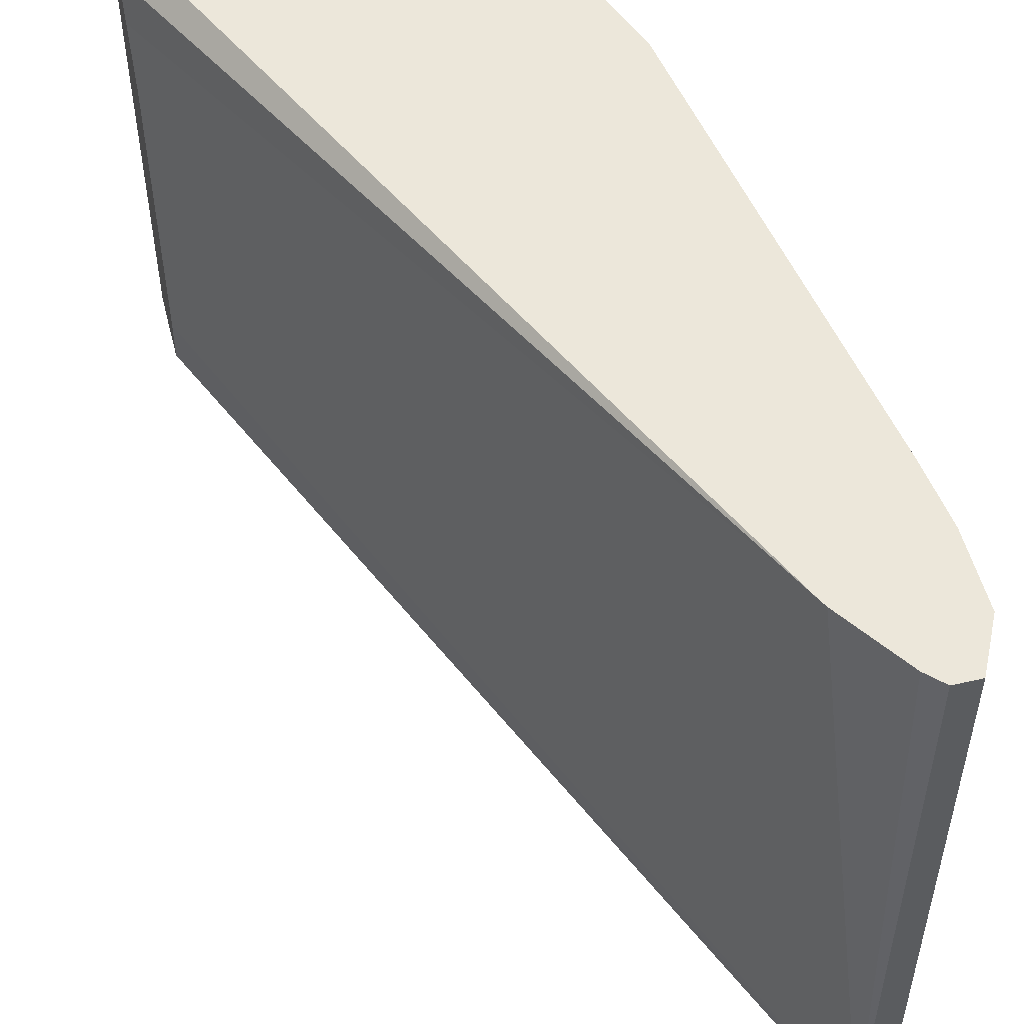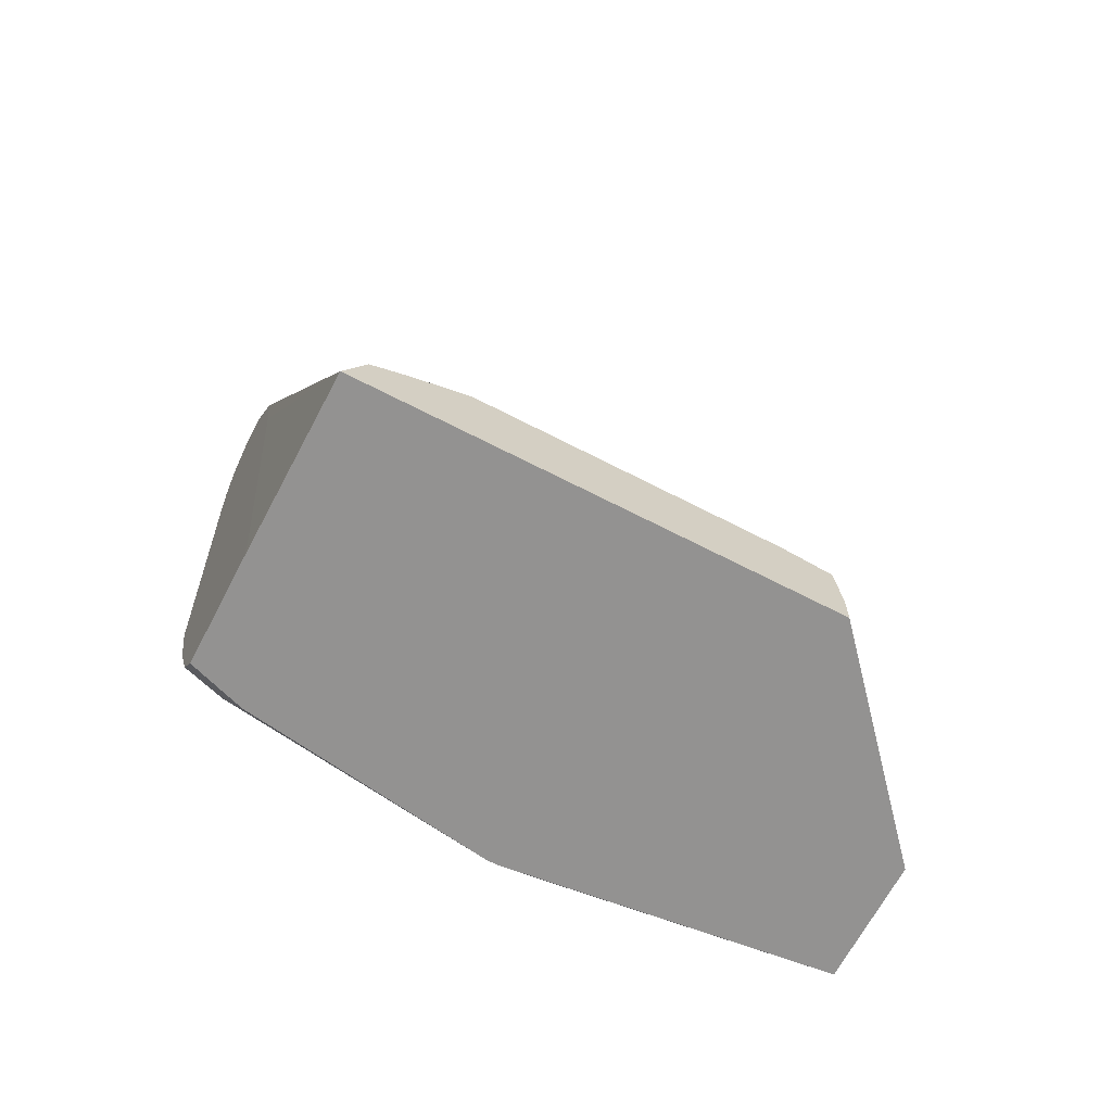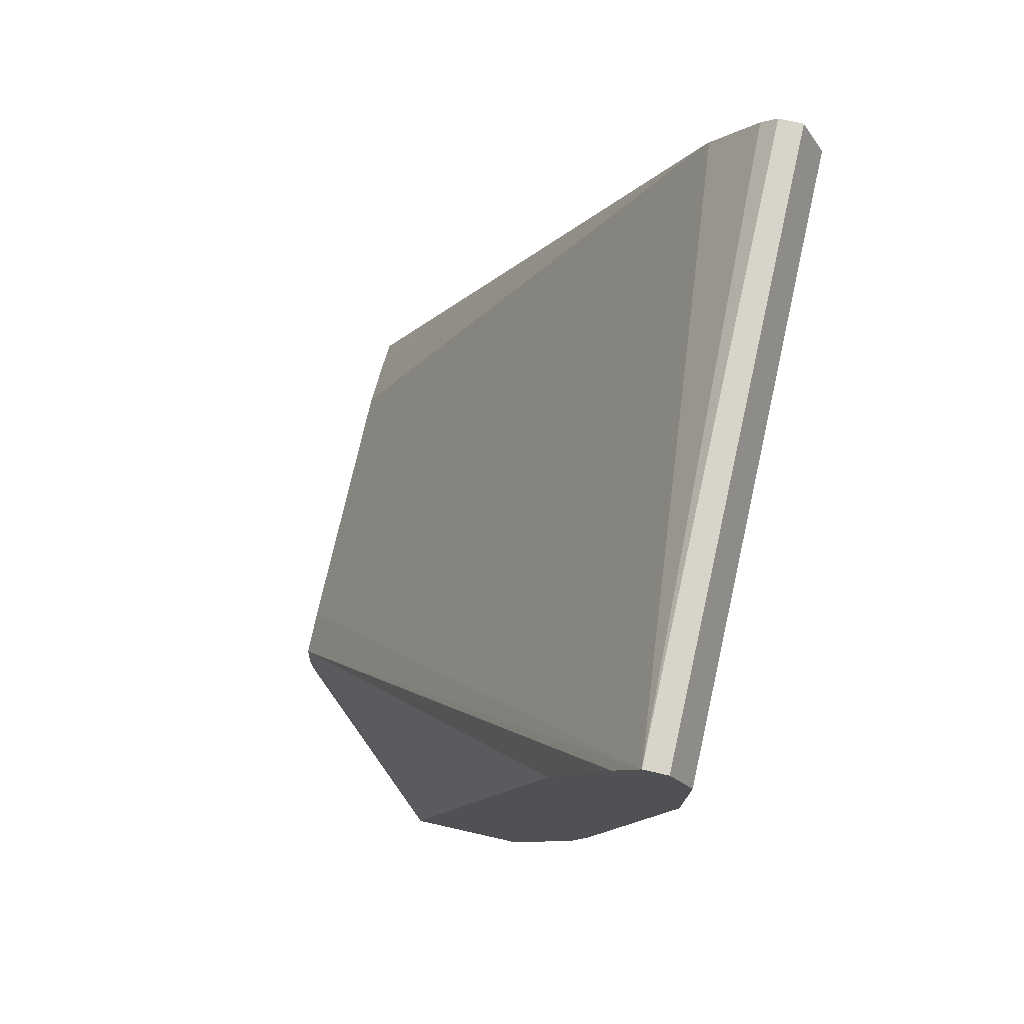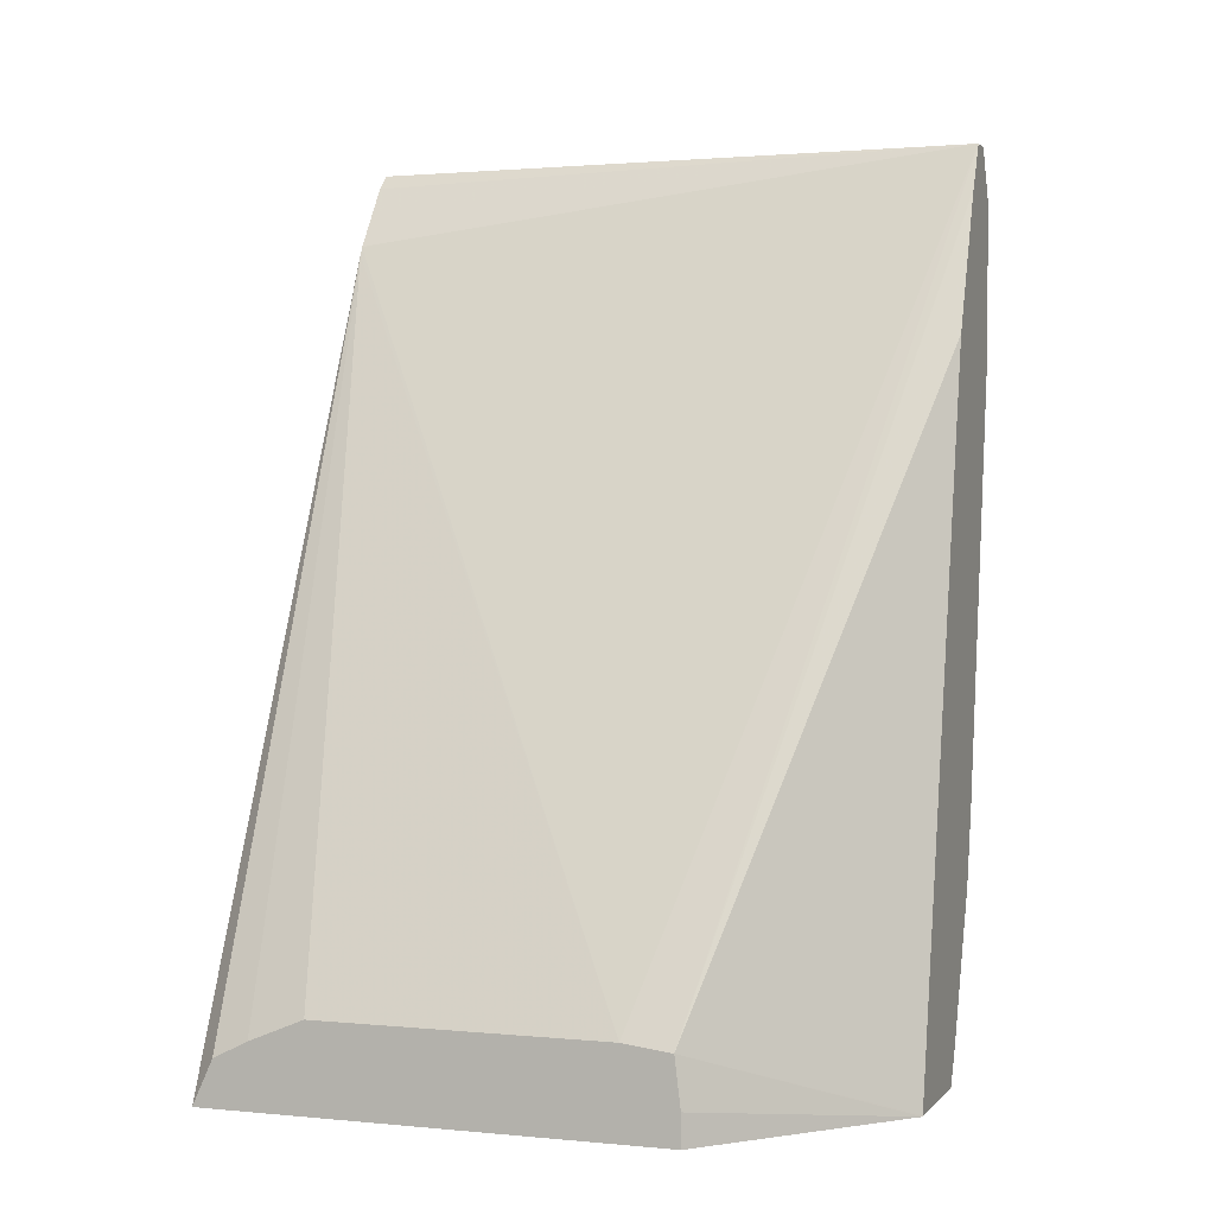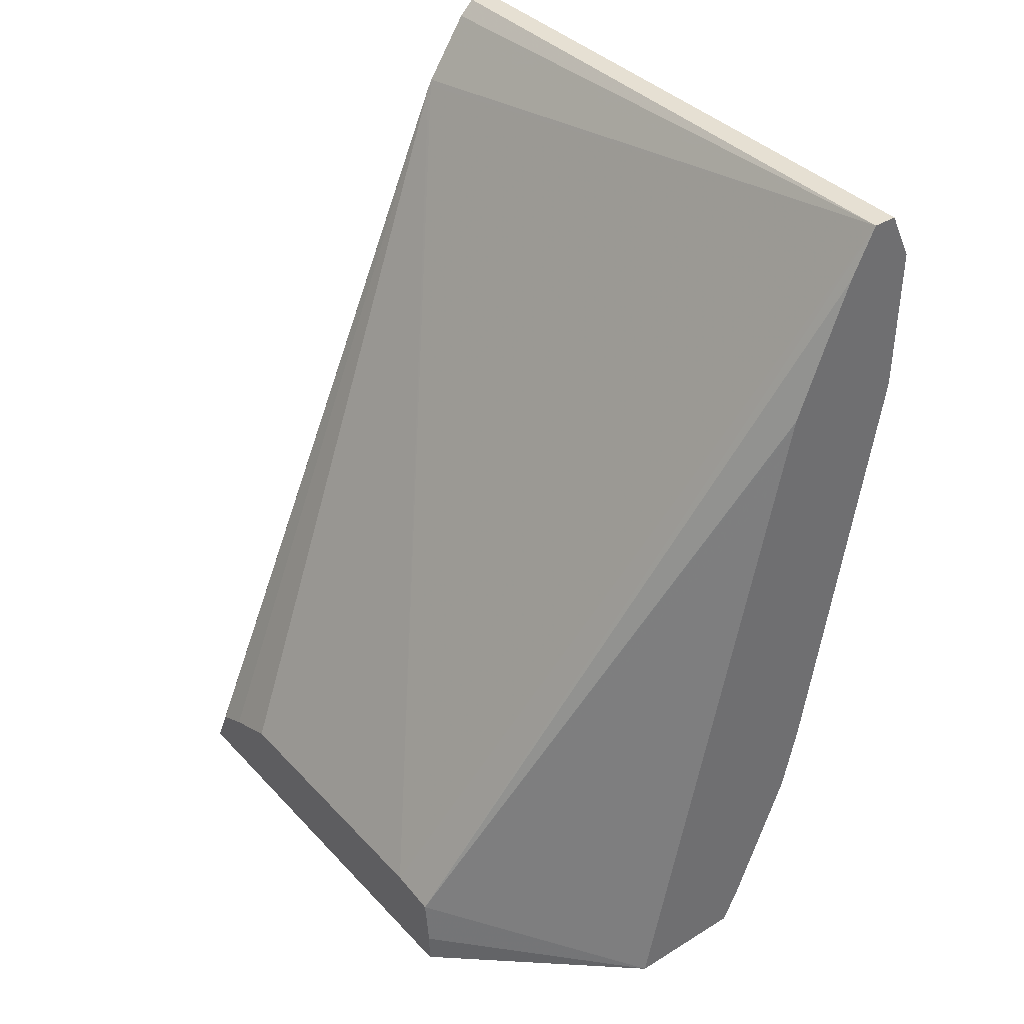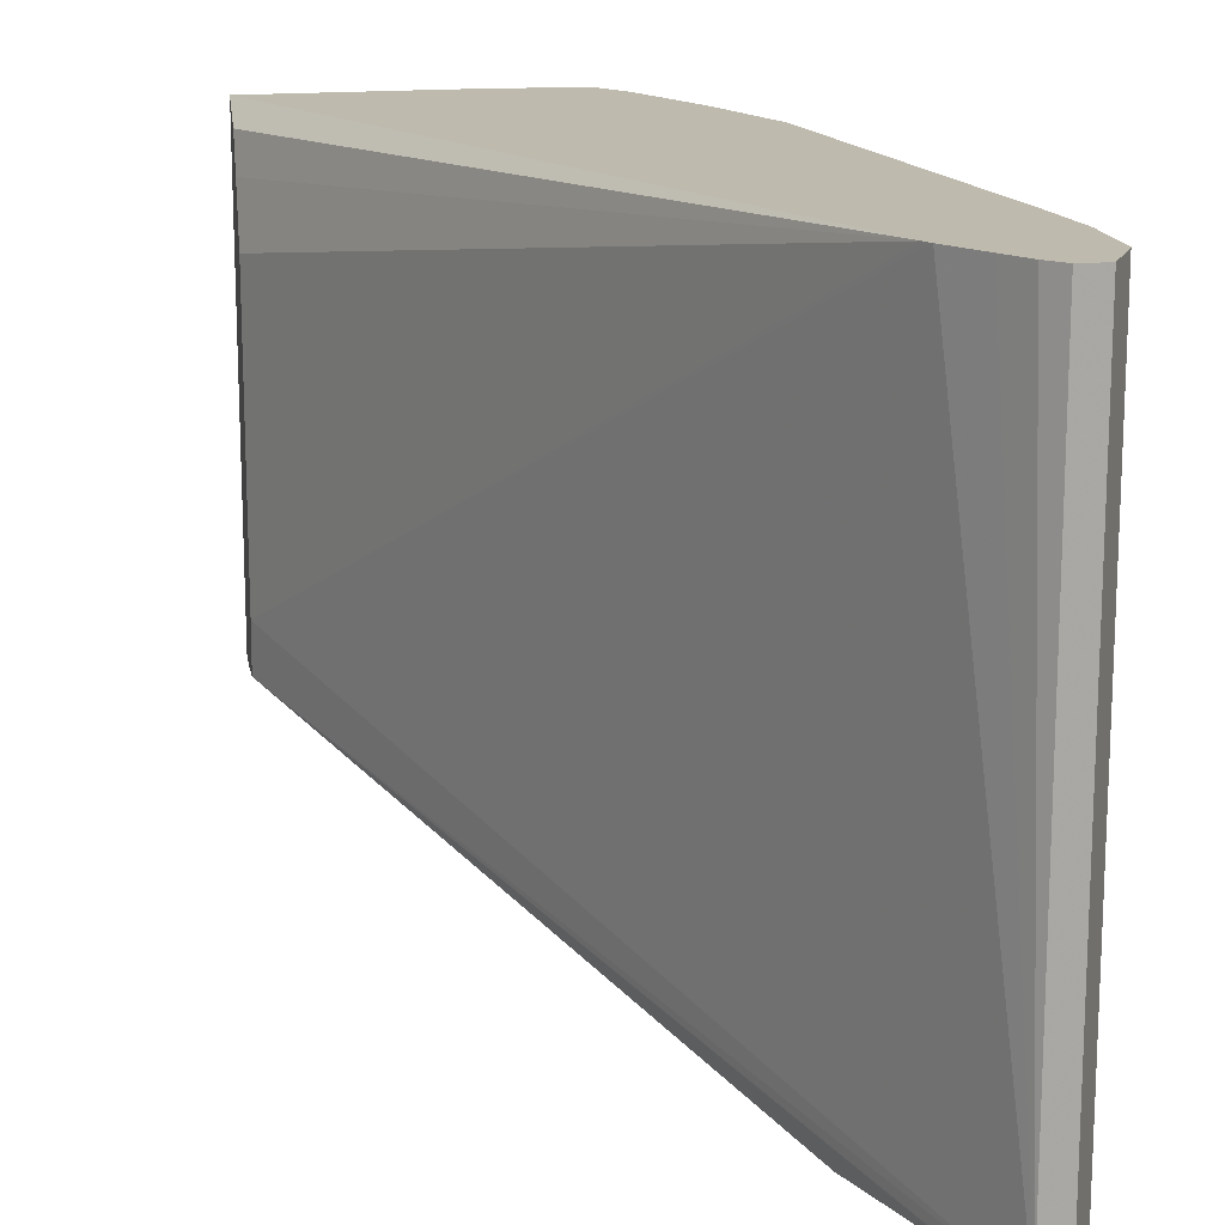
<metadata>
{"format":"obj","ext":"obj","renderer":"f3d","projection":"perspective","resolution":1024,"background":"white","views":[{"elev":52.2,"azim":166.0,"up":"+Z"},{"elev":-66.4,"azim":62.5,"up":"+Y"},{"elev":75.3,"azim":-167.3,"up":"+Y"},{"elev":1.5,"azim":109.7,"up":"+Y"},{"elev":38.3,"azim":142.3,"up":"+Y"},{"elev":15.5,"azim":170.9,"up":"+Z"}]}
</metadata>
<code>
v -0.3972 0.05226 0.09229
v -0.3678 0.05226 0.09229
v -0.4044 0.06321 0.09229
v -0.4066 0.061 0.08131
v -0.4023 0.05226 0.07694
v -0.3178 0.05226 0.09191
v -0.3678 0.05914 0.09229
v -0.4166 0.09167 0.09229
v -0.4168 0.0915 0.09149
v -0.4124 0.05226 0.008731
v -0.427 0.1017 0.06099
v -0.427 0.08134 7.67e-06
v -0.3178 0.05226 -0.03536
v -0.3178 0.06477 0.08619
v -0.4164 0.2737 0.09229
v -0.4085 0.2421 0.09229
v -0.427 0.122 0.09229
v -0.4134 0.05423 0.006766
v -0.4124 0.05226 0.005784
v -0.4473 0.1627 7.67e-06
v -0.427 0.1017 -0.06099
v -0.4202 0.06778 -0.006768
v -0.3687 0.05226 -0.08075
v -0.3178 0.061 -0.03536
v -0.3178 0.06964 0.07645
v -0.4168 0.2745 0.09149
v -0.4176 0.276 0.09229
v -0.3178 0.07604 0.06099
v -0.3178 0.07604 -0.02032
v -0.4451 0.2461 0.09229
v -0.4473 0.244 0.08131
v -0.4473 0.2033 0.04066
v -0.4095 0.05226 -0.01888
v -0.4473 0.2033 -0.04066
v -0.427 0.1214 -0.08075
v -0.4226 0.1017 -0.08075
v -0.4215 0.09906 -0.08075
v -0.4202 0.08813 -0.06776
v -0.4066 0.061 -0.08075
v -0.4023 0.05226 -0.08075
v -0.3688 0.05262 -0.08075
v -0.3178 0.07443 -0.03373
v -0.4337 0.2982 -0.08075
v -0.4248 0.2868 0.09229
v -0.4473 0.2643 0.09229
v -0.4473 0.2434 -0.08075
v -0.4078 0.2282 -0.08075
v -0.4113 0.244 -0.08075
v -0.4117 0.2459 -0.08075
v -0.427 0.2846 -0.08075
v -0.4275 0.2858 -0.08075
v -0.4405 0.2982 -0.08075
v -0.4337 0.2982 0.09229
v -0.4295 0.294 0.09229
v -0.4473 0.2846 0.09229
v -0.4473 0.2846 -0.08075
v -0.4442 0.2909 0.09229
v -0.4405 0.2982 0.09229
f 23 46 56
f 21 36 37
f 21 37 38
f 22 39 40
f 22 40 33
f 23 40 39
f 23 39 37
f 23 37 36
f 23 36 35
f 23 35 46
f 22 38 39
f 21 35 36
f 20 45 55
f 20 34 35
f 20 46 34
f 20 56 46
f 20 55 56
f 20 31 45
f 20 32 31
f 19 22 33
f 18 22 19
f 17 32 20
f 23 56 52
f 17 31 32
f 20 35 21
f 23 52 43
f 42 48 49
f 23 51 50
f 17 30 31
f 55 57 56
f 52 57 58
f 52 56 57
f 43 54 44
f 43 53 54
f 43 58 53
f 43 52 58
f 42 51 43
f 42 50 51
f 42 49 50
f 41 47 42
f 37 39 38
f 34 46 35
f 30 45 31
f 29 42 43
f 27 43 44
f 26 29 43
f 26 43 27
f 23 42 24
f 23 41 42
f 23 47 41
f 23 48 47
f 23 49 48
f 23 50 49
f 23 43 51
f 15 29 26
f 42 47 48
f 15 25 28
f 1 6 2
f 1 13 6
f 1 23 13
f 1 40 23
f 1 33 40
f 1 19 33
f 1 10 19
f 1 5 10
f 1 4 5
f 1 3 4
f 1 8 3
f 1 17 8
f 1 30 17
f 1 45 30
f 1 55 45
f 1 57 55
f 1 58 57
f 1 54 53
f 1 44 54
f 1 27 44
f 1 15 27
f 1 16 15
f 1 7 16
f 1 2 7
f 15 28 29
f 2 6 7
f 3 8 9
f 1 53 58
f 4 10 5
f 3 9 4
f 15 26 27
f 14 25 15
f 13 23 24
f 12 20 21
f 12 38 22
f 12 21 38
f 11 20 12
f 11 17 20
f 10 18 19
f 10 12 18
f 9 17 11
f 12 22 18
f 6 16 7
f 8 17 9
f 4 11 12
f 4 12 10
f 4 9 11
f 6 24 42
f 6 42 29
f 6 13 24
f 6 28 25
f 6 25 14
f 6 14 15
f 6 15 16
f 6 29 28

</code>
